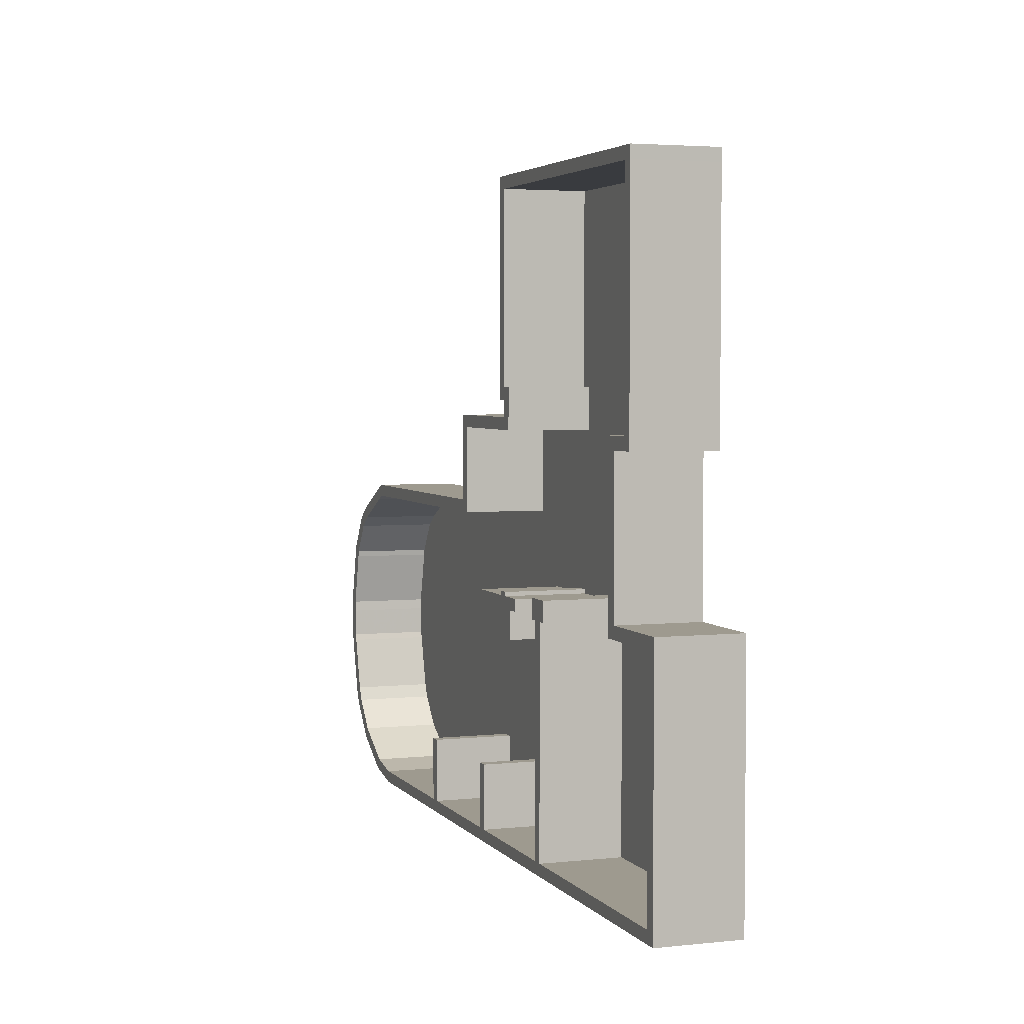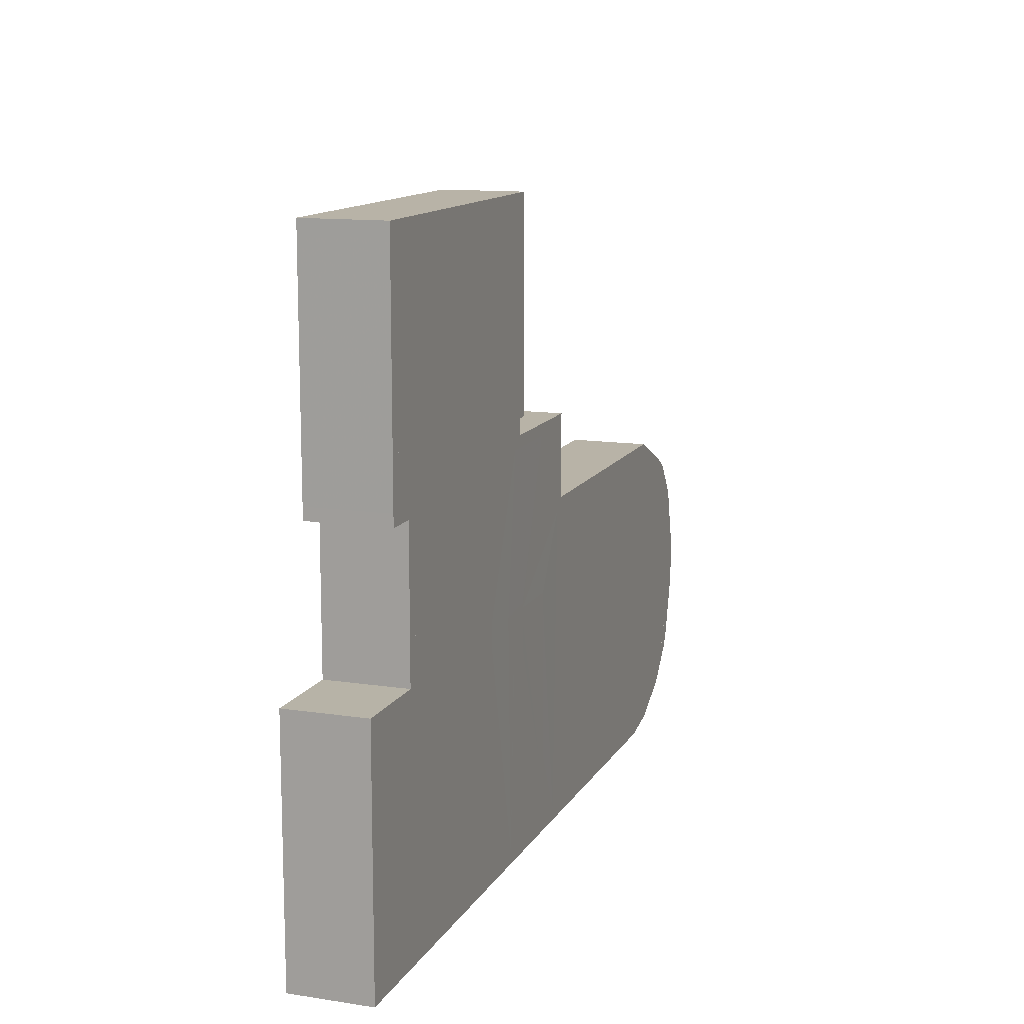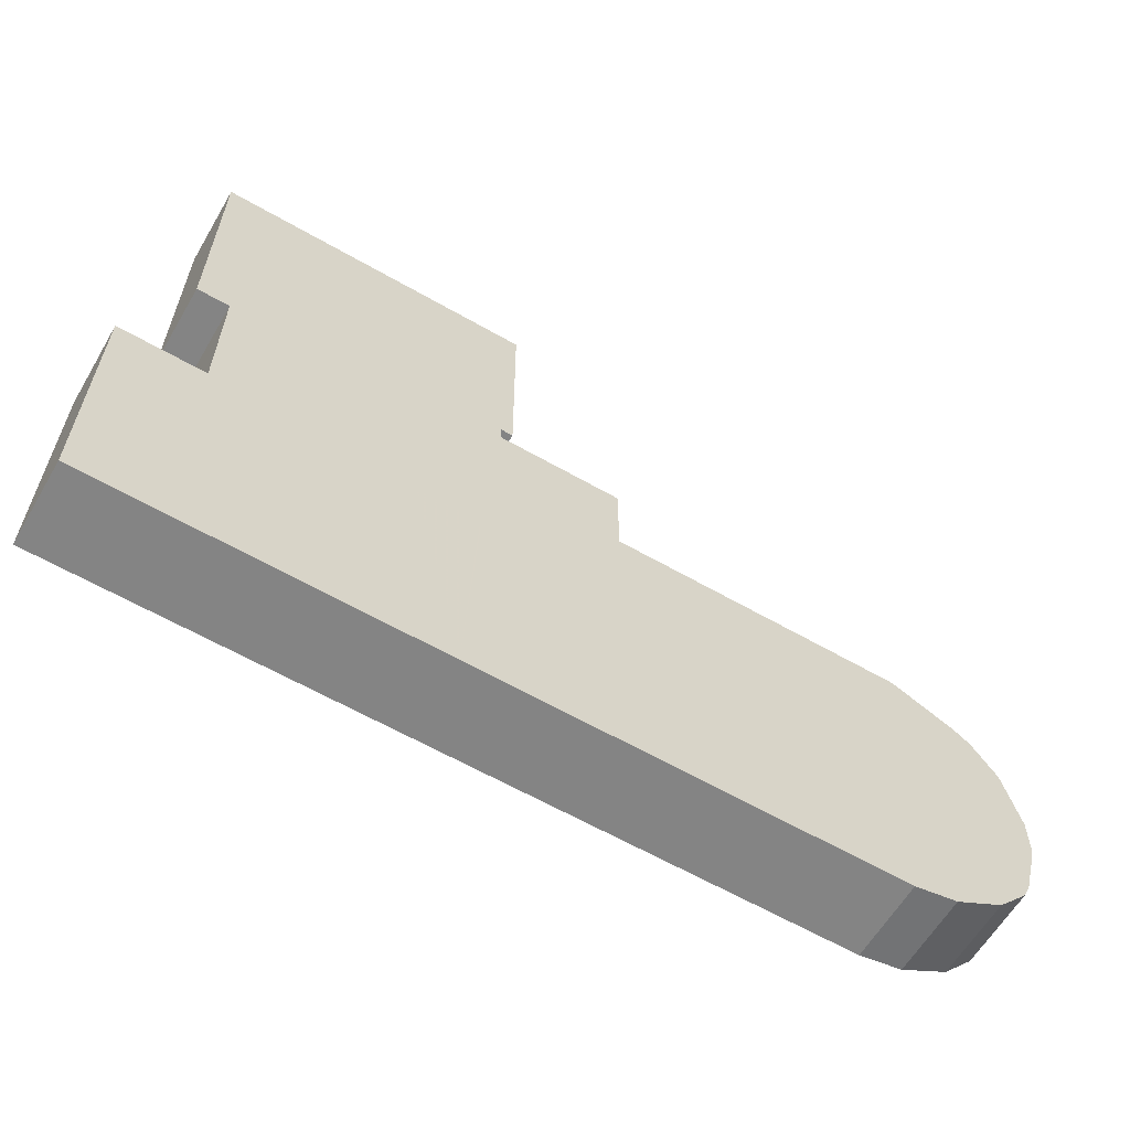
<metadata>
{"format":"obj","ext":"obj","renderer":"f3d","projection":"perspective","resolution":1024,"background":"white","views":[{"elev":3.6,"azim":-109.5,"up":"+Z"},{"elev":12.6,"azim":-70.4,"up":"+Z"},{"elev":-61.3,"azim":-30.4,"up":"+Z"}]}
</metadata>
<code>
o Cube.001_Cube.002
v -0.48 -0 -0.89
v -0.48 0.2 -0.89
v -0.48 -0 -0.92
v -0.48 0.2 -0.92
f 2 1 3 4
o Cube_Cube.001
v -0.44 0 -0.18
v -0.44 0 -0.3
v -0.41 0 -0.3
v -0.41 0 -0.18
v -0.44 0.2 -0.18
v -0.44 0.2 -0.3
v -0.41 0.2 -0.3
v -0.41 0.2 -0.18
v -0.44 0 -0.33
v -0.41 0 -0.33
v -0.44 0.2 -0.33
v -0.41 0.2 -0.33
v -0.62 -0 -0.3
v -0.62 0.2 -0.3
v -0.62 -0 -0.33
v -0.62 0.2 -0.33
v -0.65 -0 -0.3
v -0.65 0.2 -0.3
v -0.65 -0 -0.33
v -0.65 0.2 -0.33
v -0.62 -0 -0.89
v -0.62 0.2 -0.89
v -0.65 -0 -0.89
v -0.65 0.2 -0.89
v -0.62 -0 -0.92
v -0.62 0.2 -0.92
v -0.65 -0 -0.92
v -0.65 0.2 -0.92
v -0.48 -0 -0.89
v -0.48 0.2 -0.89
v -0.48 -0 -0.92
v -0.48 0.2 -0.92
v -0.34 -0 -0.89
v -0.34 0.2 -0.89
v -0.34 -0 -0.92
v -0.34 0.2 -0.92
v -0.15 -0 -0.89
v -0.15 0.2 -0.89
v -0.15 -0 -0.92
v -0.15 0.2 -0.92
v -0.01 -0 -0.89
v -0.01 0.2 -0.89
v -0.01 -0 -0.92
v -0.01 0.2 -0.92
v 0.18 -0 -0.89
v 0.18 0.2 -0.89
v 0.18 -0 -0.92
v 0.18 0.2 -0.92
v 0.32 -0 -0.89
v 0.32 0.2 -0.89
v 0.32 -0 -0.92
v 0.32 0.2 -0.92
v 0.495 -0 -0.89
v 0.495 0.2 -0.89
v 0.495 -0 -0.92
v 0.495 0.2 -0.92
v 0.64 -0 -0.89
v 0.64 0.2 -0.89
v 0.64 -0 -0.92
v 0.64 0.2 -0.92
v 0.825 -0 -0.89
v 0.825 0.2 -0.89
v 0.825 -0 -0.92
v 0.825 0.2 -0.92
v 0.97 -0 -0.89
v 0.97 0.2 -0.89
v 0.97 -0 -0.92
v 0.97 0.2 -0.92
v 1.22 -0 -0.89
v 1.22 0.2 -0.89
v 1.22 -0 -0.92
v 1.22 0.2 -0.92
v 1.312 -0 -0.872
v 1.312 0.2 -0.872
v 1.327 -0 -0.898
v 1.327 0.2 -0.898
v 1.434 -0 -0.802
v 1.434 0.2 -0.802
v 1.449 -0 -0.828
v 1.449 0.2 -0.828
v 1.499 -0 -0.7286
v 1.499 0.2 -0.7286
v 1.526 -0 -0.7414
v 1.526 0.2 -0.7414
v 1.515 -0 -0.6945
v 1.515 0.2 -0.6945
v 1.544 -0 -0.7023
v 1.544 0.2 -0.7023
v 1.552 -0 -0.5594
v 1.552 0.2 -0.5594
v 1.581 -0 -0.5672
v 1.581 0.2 -0.5672
v 1.556 -0 -0.5438
v 1.556 0.2 -0.5438
v 1.586 -0 -0.5442
v 1.586 0.2 -0.5442
v 1.557 -0 -0.4738
v 1.557 0.2 -0.4738
v 1.587 -0 -0.4742
v 1.587 0.2 -0.4742
v 1.558 -0 -0.4477
v 1.558 0.2 -0.4477
v 1.587 -0 -0.4403
v 1.587 0.2 -0.4403
v 1.524 -0 -0.3119
v 1.524 0.2 -0.3119
v 1.553 -0 -0.3046
v 1.553 0.2 -0.3046
v 1.522 -0 -0.2975
v 1.522 0.2 -0.2975
v 1.546 -0 -0.2802
v 1.546 0.2 -0.2802
v 1.468 -0 -0.2194
v 1.468 0.2 -0.2194
v 1.485 -0 -0.1948
v 1.485 0.2 -0.1948
v 1.429 -0 -0.1921
v 1.429 0.2 -0.1921
v 1.442 -0 -0.1649
v 1.442 0.2 -0.1649
v 1.302 -0 -0.1332
v 1.302 0.2 -0.1332
v 1.315 -0 -0.106
v 1.315 0.2 -0.106
v 1.281 -0 -0.1219
v 1.281 0.2 -0.1219
v 1.281 -0 -0.09194
v 1.281 0.2 -0.09194
v 1.161 -0 -0.1222
v 1.161 0.2 -0.1222
v 1.161 -0 -0.09219
v 1.161 0.2 -0.09219
v 1.021 -0 -0.1225
v 1.021 0.2 -0.1225
v 1.021 -0 -0.09249
v 1.021 0.2 -0.09249
v 0.791 -0 -0.123
v 0.791 0.2 -0.123
v 0.791 -0 -0.09297
v 0.791 0.2 -0.09297
v 0.651 -0 -0.1233
v 0.651 0.2 -0.1233
v 0.651 -0 -0.09326
v 0.651 0.2 -0.09326
v 0.551 -0 -0.1235
v 0.551 0.2 -0.1235
v 0.551 -0 -0.09347
v 0.551 0.2 -0.09347
v 0.521 -0 -0.1235
v 0.521 0.2 -0.1235
v 0.521 -0 -0.09353
v 0.521 0.2 -0.09353
v 0.5506 -0 0.08653
v 0.5506 0.2 0.08653
v 0.5206 -0 0.08647
v 0.5206 0.2 0.08647
v 0.5505 -0 0.1165
v 0.5505 0.2 0.1165
v 0.5205 -0 0.1165
v 0.5205 0.2 0.1165
v 0.4006 -0 0.08621
v 0.4006 0.2 0.08621
v 0.4005 -0 0.1162
v 0.4005 0.2 0.1162
v 0.2606 -0 0.08592
v 0.2606 0.2 0.08592
v 0.2605 -0 0.1159
v 0.2605 0.2 0.1159
v 0.2406 -0 0.08588
v 0.2406 0.2 0.08588
v 0.2405 -0 0.1159
v 0.2405 0.2 0.1159
v 0.2106 -0 0.08582
v 0.2106 0.2 0.08582
v 0.2105 -0 0.1158
v 0.2105 0.2 0.1158
v 0.2405 -0 0.1559
v 0.2405 0.2 0.1559
v 0.2105 -0 0.1558
v 0.2105 0.2 0.1558
v 0.2404 -0 0.1859
v 0.2404 0.2 0.1859
v 0.2104 -0 0.1858
v 0.2104 0.2 0.1858
v 0.2705 -0 0.1559
v 0.2705 0.2 0.1559
v 0.2704 -0 0.1859
v 0.2704 0.2 0.1859
v 0.2394 -0 0.6459
v 0.2394 0.2 0.6459
v 0.2694 -0 0.6459
v 0.2694 0.2 0.6459
v 0.2394 -0 0.6759
v 0.2394 0.2 0.6759
v 0.2694 -0 0.6759
v 0.2694 0.2 0.6759
v 0.08944 -0 0.6456
v 0.08944 0.2 0.6456
v 0.08937 -0 0.6756
v 0.08937 0.2 0.6756
v -0.05056 -0 0.6453
v -0.05056 0.2 0.6453
v -0.05063 -0 0.6753
v -0.05063 0.2 0.6753
v -0.1406 -0 0.6451
v -0.1406 0.2 0.6451
v -0.1406 -0 0.6751
v -0.1406 0.2 0.6751
v -0.2806 -0 0.6448
v -0.2806 0.2 0.6448
v -0.2806 -0 0.6748
v -0.2806 0.2 0.6748
v -0.4906 -0 0.6443
v -0.4906 0.2 0.6443
v -0.4906 -0 0.6743
v -0.4906 0.2 0.6743
v -0.5206 -0 0.6443
v -0.5206 0.2 0.6443
v -0.5206 -0 0.6743
v -0.5206 0.2 0.6743
v -0.49 0 0.09
v -0.49 0.2 0.09
v -0.52 0 0.09
v -0.52 0.2 0.09
v -0.49 0 0.06
v -0.49 0.2 0.06
v -0.52 0 0.06
v -0.52 0.2 0.06
v -0.44 0 0.09
v -0.44 0.2 0.09
v -0.44 0 0.06
v -0.44 0.2 0.06
v -0.41 0 0.09
v -0.41 0.2 0.09
v -0.41 0 0.06
v -0.41 0.2 0.06
v -0.44 0 -0.04
v -0.44 0.2 -0.04
v -0.41 0 -0.04
v -0.41 0.2 -0.04
v -0.44 0 -0.18
v -0.44 0.2 -0.18
v -0.41 0 -0.18
v -0.41 0.2 -0.18
v -0 -0 -0.89
v -0 0.2 -0.89
v -0 -0 -0.92
v -0 0.2 -0.92
v 0.03 -0 -0.89
v 0.03 0.2 -0.89
v 0.03 -0 -0.92
v 0.03 0.2 -0.92
v 0.18 -0 -0.89
v 0.18 0.2 -0.89
v 0.18 -0 -0.92
v 0.18 0.2 -0.92
v -0 -0 -0.74
v -0 0.2 -0.74
v 0.03 -0 -0.74
v 0.03 0.2 -0.74
v -0 -0 -0.39
v -0 0.2 -0.39
v 0.03 -0 -0.39
v 0.03 0.2 -0.39
v -0 -0 -0.34
v -0 0.2 -0.34
v 0.03 -0 -0.34
v 0.03 0.2 -0.34
v -0 -0 -0.29
v -0 0.2 -0.29
v 0.03 -0 -0.29
v 0.03 0.2 -0.29
v 0.05 -0 -0.34
v 0.05 0.2 -0.34
v 0.05 -0 -0.29
v 0.05 0.2 -0.29
v -0.02 -0 -0.34
v -0.02 0.2 -0.34
v -0.02 -0 -0.29
v -0.02 0.2 -0.29
v 0.39 -0 -0.89
v 0.39 0.2 -0.89
v 0.39 -0 -0.92
v 0.39 0.2 -0.92
v 0.42 -0 -0.89
v 0.42 0.2 -0.89
v 0.42 -0 -0.92
v 0.42 0.2 -0.92
v 0.42 0.2 -0.73
v 0.39 -0 -0.73
v 0.42 -0 -0.73
v 0.39 0.2 -0.73
v 0.77 -0 -0.89
v 0.77 0.2 -0.89
v 0.77 -0 -0.92
v 0.77 0.2 -0.92
v 0.8 -0 -0.89
v 0.8 0.2 -0.89
v 0.8 -0 -0.92
v 0.8 0.2 -0.92
v 0.77 -0 -0.73
v 0.77 0.2 -0.73
v 0.8 -0 -0.73
v 0.8 0.2 -0.73
v 0.2633 0.1999 -0.4041
v 0.2633 0.1999 -0.3341
v 0.2033 0.1999 -0.3341
v 0.2033 0.1999 -0.4041
v 0.2633 -0.000134 -0.4041
v 0.2633 -0.000134 -0.3341
v 0.2033 -0.000134 -0.3341
v 0.2033 -0.000134 -0.4041
v 0.2633 0.1999 -0.3041
v 0.2033 0.1999 -0.3041
v 0.2633 -0.000134 -0.3041
v 0.2033 -0.000134 -0.3041
v 0.1633 0.1999 -0.3341
v 0.1633 -0.000134 -0.3341
v 0.1633 0.1999 -0.3041
v 0.1633 -0.000134 -0.3041
v 0.4133 0.1999 -0.3341
v 0.4133 -0.000134 -0.3341
v 0.4133 0.1999 -0.3041
v 0.4133 -0.000134 -0.3041
v 0.2333 -0.000134 -0.3041
v 0.2333 0.1999 -0.3041
v 0.2633 0.1999 -0.2941
v 0.2633 -0.000134 -0.2941
v 0.2333 -0.000134 -0.2941
v 0.2333 0.1999 -0.2941
f 9 10 6
f 10 11 16
f 11 12 8
f 9 5 12
f 5 6 7
f 12 11 10
f 15 16 14
f 13 6 17
f 11 7 14
f 7 6 13
f 20 19 25
f 18 17 6
f 15 13 19
f 20 18 15
f 24 23 21
f 24 22 18
f 19 17 21
f 22 21 17
f 26 25 33
f 19 23 27
f 28 27 23
f 24 20 26
f 30 29 31
f 32 31 27
f 25 27 31
f 28 26 30
f 33 35 39
f 36 35 29
f 25 29 35
f 30 26 34
f 37 39 43
f 36 34 38
f 34 33 37
f 40 39 35
f 48 47 43
f 40 38 42
f 38 37 41
f 44 43 39
f 45 47 251
f 41 43 47
f 44 42 46
f 42 41 45
f 52 50 54
f 252 251 47
f 46 45 249
f 48 46 250
f 290 289 57
f 50 49 53
f 56 55 51
f 49 51 55
f 57 59 63
f 288 286 290
f 295 294 285
f 292 291 287
f 62 61 297
f 60 58 62
f 58 57 61
f 64 63 59
f 72 71 67
f 64 62 298
f 61 63 299
f 300 299 63
f 70 69 73
f 65 67 71
f 68 66 70
f 66 65 69
f 76 74 78
f 76 75 71
f 69 71 75
f 72 70 74
f 77 79 81
f 74 73 77
f 80 79 75
f 73 75 77
f 81 83 87
f 80 78 82
f 78 77 81
f 84 83 79
f 92 91 87
f 84 82 88
f 82 81 85
f 88 87 83
f 90 89 93
f 85 87 89
f 88 86 90
f 86 85 89
f 96 94 98
f 96 95 91
f 89 91 95
f 92 90 96
f 98 97 101
f 94 93 97
f 100 99 95
f 93 95 97
f 104 102 106
f 104 103 99
f 97 99 101
f 100 98 102
f 105 107 111
f 102 101 105
f 108 107 103
f 101 103 105
f 109 111 113
f 108 106 112
f 106 105 109
f 112 111 107
f 120 119 115
f 112 110 114
f 110 109 113
f 116 115 111
f 118 117 121
f 113 115 117
f 116 114 118
f 114 113 117
f 124 122 126
f 124 123 119
f 117 119 121
f 120 118 122
f 128 126 130
f 122 121 125
f 128 127 123
f 121 123 127
f 129 131 135
f 126 125 129
f 132 131 127
f 125 127 129
f 140 139 135
f 132 130 134
f 130 129 133
f 136 135 131
f 140 138 142
f 133 135 139
f 136 134 138
f 134 133 137
f 141 143 147
f 138 137 141
f 144 143 139
f 137 139 143
f 152 151 147
f 144 142 146
f 142 141 145
f 148 147 143
f 158 157 151
f 145 147 149
f 148 146 150
f 146 145 149
f 154 153 155
f 149 151 155
f 152 150 154
f 150 149 153
f 158 160 164
f 155 151 157
f 156 155 159
f 152 156 160
f 164 163 161
f 162 161 157
f 159 163 167
f 159 157 161
f 170 172 168
f 160 159 165
f 166 168 164
f 168 167 163
f 176 175 171
f 165 167 171
f 166 165 169
f 172 171 167
f 174 173 177
f 174 176 170
f 169 171 175
f 170 169 173
f 178 177 179
f 176 180 182
f 178 180 176
f 173 175 179
f 182 184 188
f 182 181 175
f 180 179 183
f 179 175 181
f 188 187 185
f 185 181 189
f 184 183 187
f 183 181 185
f 192 191 189
f 190 189 181
f 186 185 193
f 192 190 182
f 200 199 195
f 192 186 194
f 196 195 191
f 195 193 185
f 198 197 199
f 199 197 193
f 196 194 198
f 203 201 193
f 202 201 205
f 194 193 201
f 202 204 198
f 204 203 197
f 210 212 208
f 208 207 203
f 207 205 201
f 206 208 202
f 215 213 209
f 206 205 209
f 212 211 207
f 211 209 205
f 219 217 213
f 214 216 210
f 210 209 213
f 216 215 211
f 224 223 219
f 218 220 216
f 214 213 217
f 220 219 215
f 222 221 223
f 223 221 217
f 222 224 220
f 228 227 221
f 230 232 228
f 227 225 221
f 218 217 225
f 226 228 222
f 230 229 231
f 225 229 235
f 232 231 227
f 231 229 225
f 238 240 236
f 226 225 233
f 236 235 229
f 234 236 230
f 238 237 239
f 233 235 239
f 234 233 237
f 240 239 243
f 244 243 247
f 241 243 239
f 242 241 235
f 244 242 236
f 248 247 245
f 248 246 242
f 245 247 243
f 246 245 241
f 256 255 251
f 249 253 263
f 252 250 254
f 249 251 255
f 260 259 255
f 254 253 257
f 256 254 258
f 253 255 259
f 268 267 263
f 250 249 261
f 264 263 253
f 254 250 262
f 266 265 269
f 261 263 267
f 264 262 266
f 262 261 265
f 272 270 274
f 272 271 267
f 265 267 271
f 268 266 270
f 274 273 275
f 285 287 291
f 275 271 277
f 269 271 275
f 280 279 277
f 278 277 271
f 276 275 279
f 280 278 272
f 288 287 55
f 54 53 285
f 56 54 286
f 53 55 287
f 289 291 59
f 60 59 291
f 292 290 58
f 286 285 294
f 296 294 295
f 293 295 289
f 290 286 296
f 298 297 305
f 300 298 302
f 297 299 303
f 304 303 299
f 302 301 65
f 68 67 303
f 304 302 66
f 301 303 67
f 306 305 307
f 308 307 301
f 297 301 307
f 302 298 306
f 274 284 283
f 270 282 284
f 282 270 269
f 281 269 273
f 281 283 284
f 313 314 310
f 315 320 329
f 315 316 312
f 316 313 309
f 309 310 311
f 316 315 314
f 329 320 318
f 317 310 325
f 311 318 323
f 310 317 330
f 322 321 323
f 315 311 321
f 322 324 320
f 324 323 318
f 328 327 325
f 326 325 310
f 319 317 327
f 328 326 314
f 330 317 331
f 332 333 334
f 332 331 317
f 329 330 334
f 333 332 319
f 271 257 253
f 257 271 277
f 257 315 322
f 322 277 257
f 257 313 316
f 257 316 315
f 313 257 53
f 294 53 285
f 53 294 313
f 294 314 313
f 294 314 326
f 326 294 295
f 295 57 289
f 57 295 326
f 149 61 57
f 61 149 145
f 145 297 61
f 305 145 141
f 145 305 297
f 141 305 307
f 307 65 301
f 307 137 141
f 137 65 307
f 137 65 69
f 137 73 69
f 73 137 133
f 73 129 133
f 129 73 77
f 77 121 129
f 121 77 81
f 81 121 117
f 117 81 85
f 85 117 113
f 113 85 89
f 89 113 109
f 109 89 93
f 109 93 97
f 109 97 105
f 57 149 153
f 153 326 57
f 153 326 328
f 153 319 328
f 153 165 159
f 165 319 153
f 165 319 332
f 332 165 169
f 169 333 332
f 333 169 177
f 324 333 329
f 324 177 333
f 277 324 322
f 324 277 279
f 279 177 324
f 279 179 177
f 179 275 279
f 275 183 179
f 183 273 275
f 273 187 183
f 269 249 45
f 45 281 269
f 281 41 45
f 14 283 281
f 283 14 7
f 14 41 281
f 14 41 37
f 37 13 14
f 13 37 33
f 33 19 13
f 19 33 25
f 283 7 247
f 205 283 273
f 273 201 205
f 205 283 247
f 205 247 243
f 243 205 209
f 209 243 239
f 239 209 213
f 213 239 237
f 213 233 237
f 233 213 217
f 217 233 225
f 201 187 273
f 187 201 193
f 193 187 185
f 5 9 6
f 15 10 16
f 7 11 8
f 12 5 8
f 8 5 7
f 9 12 10
f 13 15 14
f 19 13 17
f 16 11 14
f 14 7 13
f 26 20 25
f 10 18 6
f 20 15 19
f 18 10 15
f 22 24 21
f 20 24 18
f 23 19 21
f 18 22 17
f 34 26 33
f 25 19 27
f 24 28 23
f 28 24 26
f 32 30 31
f 28 32 27
f 29 25 31
f 32 28 30
f 37 33 39
f 30 36 29
f 33 25 35
f 36 30 34
f 41 37 43
f 40 36 38
f 38 34 37
f 36 40 35
f 44 48 43
f 44 40 42
f 42 38 41
f 40 44 39
f 249 45 251
f 45 41 47
f 48 44 46
f 46 42 45
f 56 52 54
f 48 252 47
f 250 46 249
f 252 48 250
f 58 290 57
f 54 50 53
f 52 56 51
f 53 49 55
f 61 57 63
f 292 288 290
f 289 295 285
f 288 292 287
f 298 62 297
f 64 60 62
f 62 58 61
f 60 64 59
f 68 72 67
f 300 64 298
f 297 61 299
f 64 300 63
f 74 70 73
f 69 65 71
f 72 68 70
f 70 66 69
f 80 76 78
f 72 76 71
f 73 69 75
f 76 72 74
f 79 83 81
f 78 74 77
f 76 80 75
f 75 79 77
f 85 81 87
f 84 80 82
f 82 78 81
f 80 84 79
f 88 92 87
f 82 86 88
f 86 82 85
f 84 88 83
f 94 90 93
f 87 91 89
f 92 88 90
f 90 86 89
f 100 96 98
f 92 96 91
f 93 89 95
f 90 94 96
f 102 98 101
f 98 94 97
f 96 100 95
f 95 99 97
f 108 104 106
f 100 104 99
f 99 103 101
f 104 100 102
f 109 105 111
f 106 102 105
f 104 108 103
f 103 107 105
f 111 115 113
f 106 110 112
f 110 106 109
f 108 112 107
f 116 120 115
f 116 112 114
f 114 110 113
f 112 116 111
f 122 118 121
f 115 119 117
f 120 116 118
f 118 114 117
f 128 124 126
f 120 124 119
f 119 123 121
f 124 120 122
f 132 128 130
f 126 122 125
f 124 128 123
f 125 121 127
f 133 129 135
f 130 126 129
f 128 132 127
f 127 131 129
f 136 140 135
f 136 132 134
f 134 130 133
f 132 136 131
f 144 140 142
f 137 133 139
f 140 136 138
f 138 134 137
f 145 141 147
f 142 138 141
f 140 144 139
f 141 137 143
f 148 152 147
f 148 144 146
f 146 142 145
f 144 148 143
f 152 158 151
f 147 151 149
f 152 148 150
f 150 146 149
f 156 154 155
f 153 149 155
f 156 152 154
f 154 150 153
f 162 158 164
f 159 155 157
f 160 156 159
f 158 152 160
f 162 164 161
f 158 162 157
f 165 159 167
f 163 159 161
f 166 170 168
f 166 160 165
f 160 166 164
f 164 168 163
f 172 176 171
f 169 165 171
f 170 166 169
f 168 172 167
f 178 174 177
f 176 172 170
f 173 169 175
f 174 170 173
f 180 178 179
f 180 184 182
f 174 178 176
f 177 173 179
f 186 182 188
f 176 182 175
f 184 180 183
f 183 179 181
f 186 188 185
f 191 185 189
f 188 184 187
f 187 183 185
f 190 192 189
f 182 190 181
f 194 186 193
f 186 192 182
f 196 200 195
f 196 192 194
f 192 196 191
f 191 195 185
f 200 198 199
f 195 199 193
f 200 196 198
f 197 203 193
f 206 202 205
f 202 194 201
f 194 202 198
f 198 204 197
f 206 210 208
f 204 208 203
f 203 207 201
f 208 204 202
f 211 215 209
f 210 206 209
f 208 212 207
f 207 211 205
f 215 219 213
f 216 212 210
f 214 210 213
f 212 216 211
f 220 224 219
f 214 218 216
f 218 214 217
f 216 220 215
f 224 222 223
f 219 223 217
f 218 222 220
f 222 228 221
f 226 230 228
f 225 217 221
f 226 218 225
f 218 226 222
f 232 230 231
f 233 225 235
f 228 232 227
f 227 231 225
f 234 238 236
f 234 226 233
f 230 236 229
f 226 234 230
f 240 238 239
f 237 233 239
f 238 234 237
f 244 240 243
f 248 244 247
f 235 241 239
f 236 242 235
f 240 244 236
f 246 248 245
f 244 248 242
f 241 245 243
f 242 246 241
f 252 256 251
f 261 249 263
f 256 252 254
f 253 249 255
f 256 260 255
f 258 254 257
f 260 256 258
f 257 253 259
f 264 268 263
f 262 250 261
f 254 264 253
f 264 254 262
f 270 266 269
f 265 261 267
f 268 264 266
f 266 262 265
f 276 272 274
f 268 272 267
f 269 265 271
f 272 268 270
f 276 274 275
f 289 285 291
f 279 275 277
f 273 269 275
f 278 280 277
f 272 278 271
f 280 276 279
f 276 280 272
f 56 288 55
f 286 54 285
f 288 56 286
f 285 53 287
f 57 289 59
f 292 60 291
f 60 292 58
f 296 286 294
f 293 296 295
f 290 293 289
f 293 290 296
f 306 298 305
f 304 300 302
f 301 297 303
f 300 304 299
f 66 302 65
f 304 68 303
f 68 304 66
f 65 301 67
f 308 306 307
f 302 308 301
f 305 297 307
f 308 302 306
f 273 274 283
f 274 270 284
f 281 282 269
f 283 281 273
f 282 281 284
f 309 313 310
f 314 315 329
f 319 314 329
f 311 315 312
f 312 316 309
f 312 309 311
f 313 316 314
f 330 329 318
f 327 317 325
f 321 311 323
f 311 310 330
f 318 311 330
f 324 322 323
f 322 315 321
f 315 322 320
f 320 324 318
f 326 328 325
f 314 326 310
f 328 319 327
f 319 328 314
f 334 330 331
f 331 332 334
f 319 332 317
f 333 329 334
f 329 333 319

</code>
